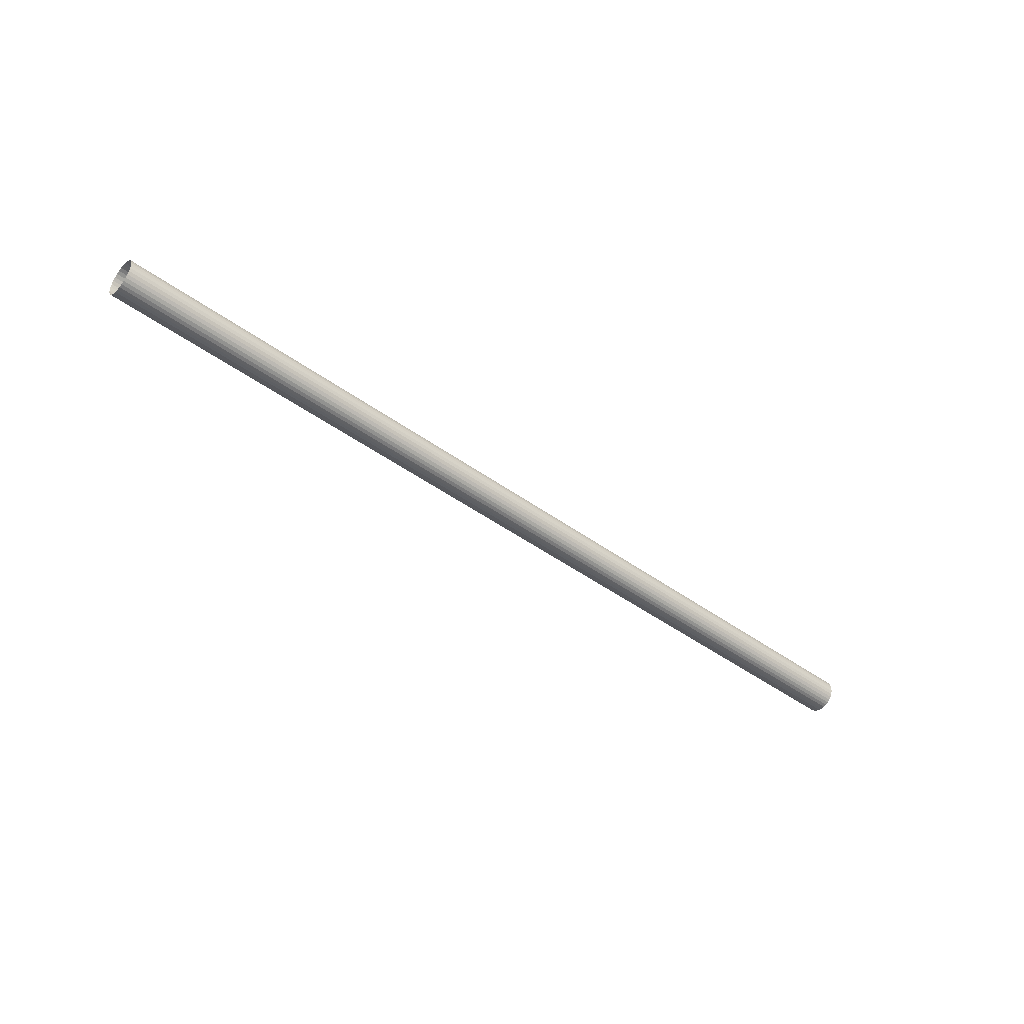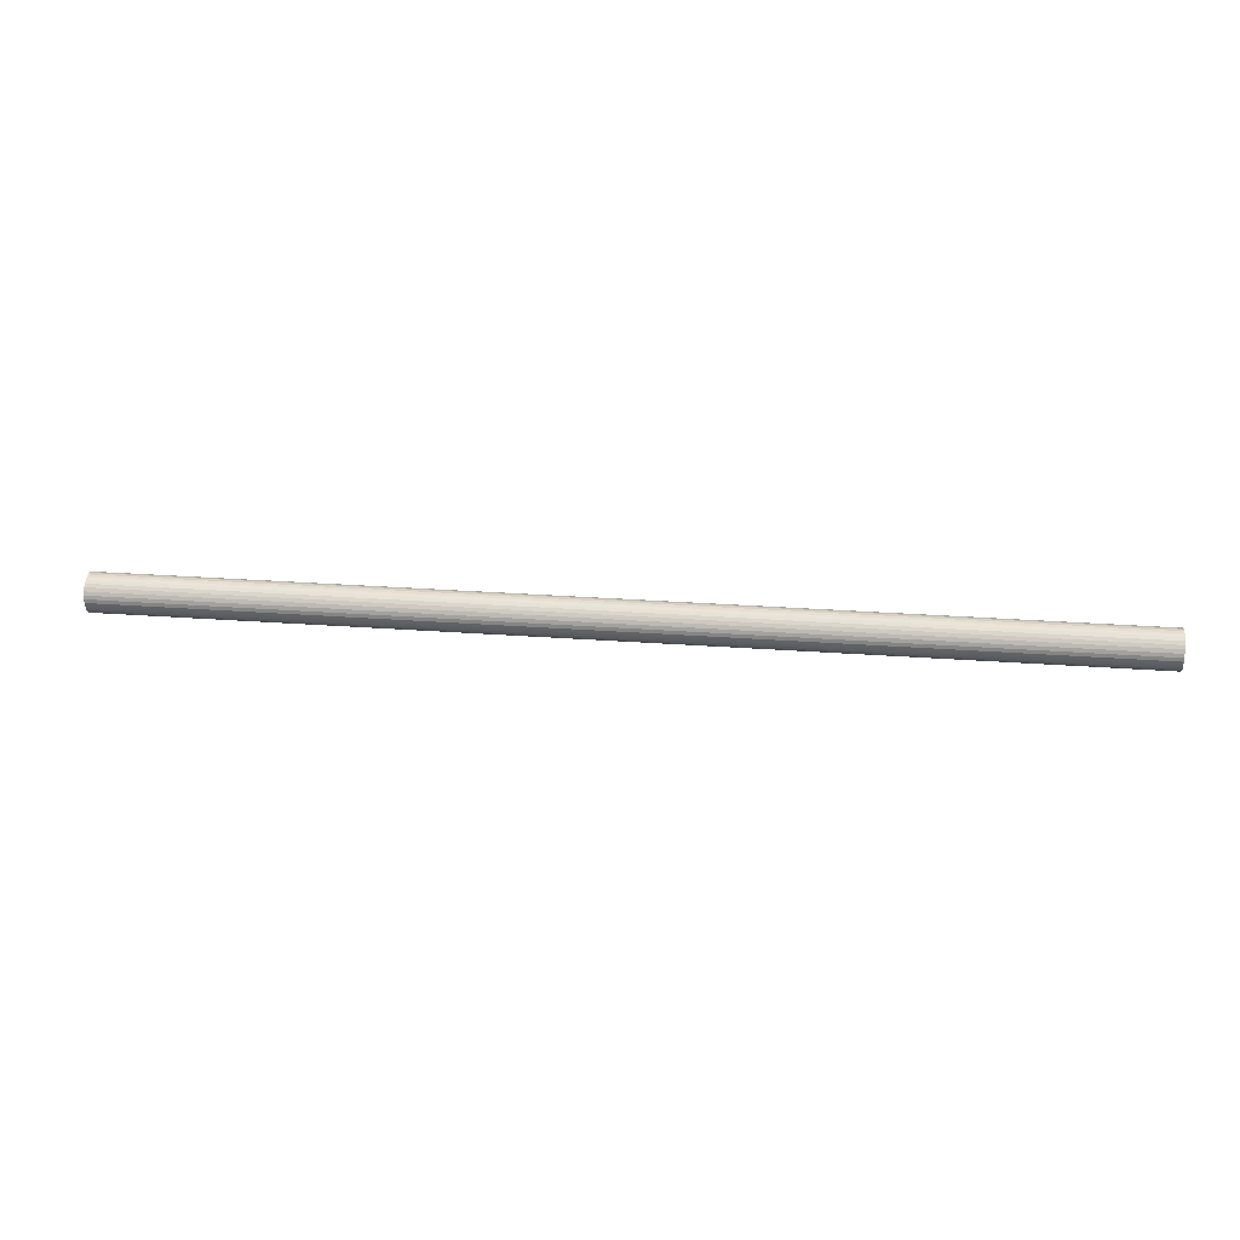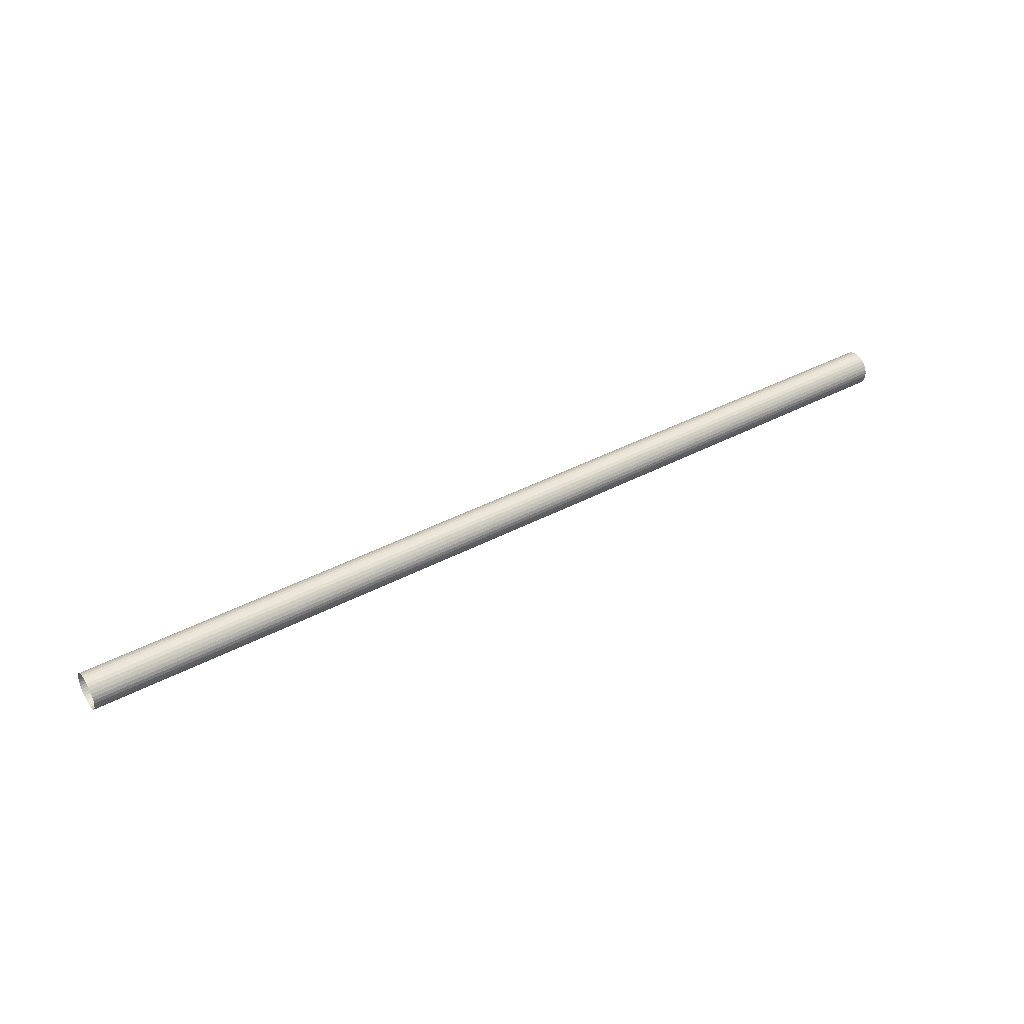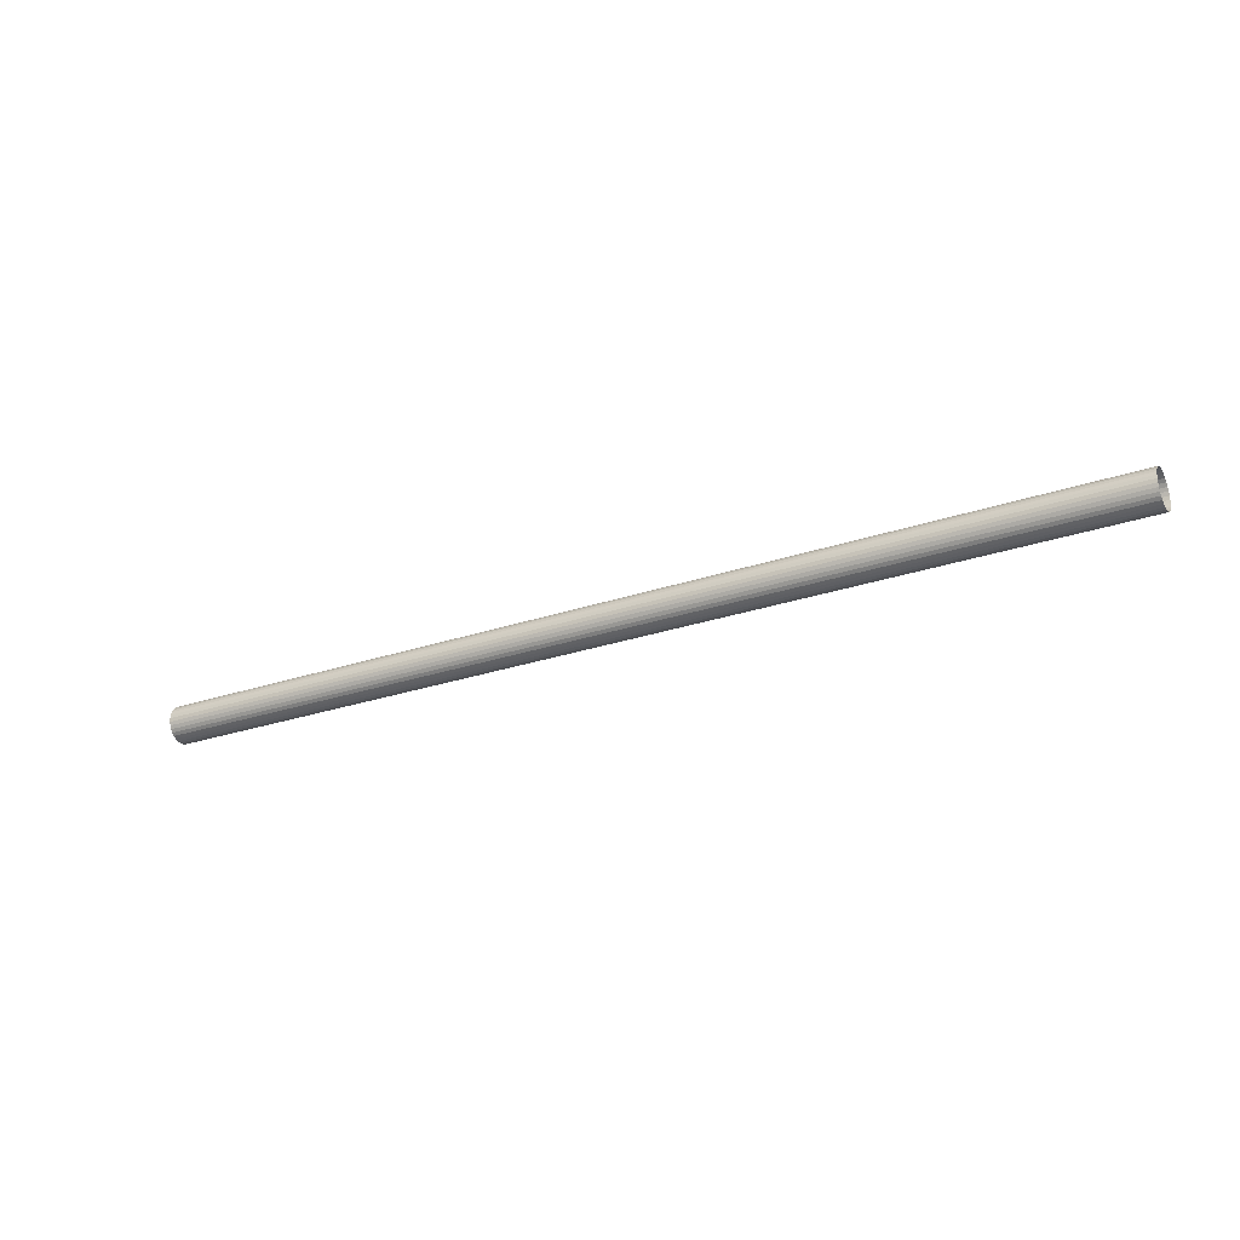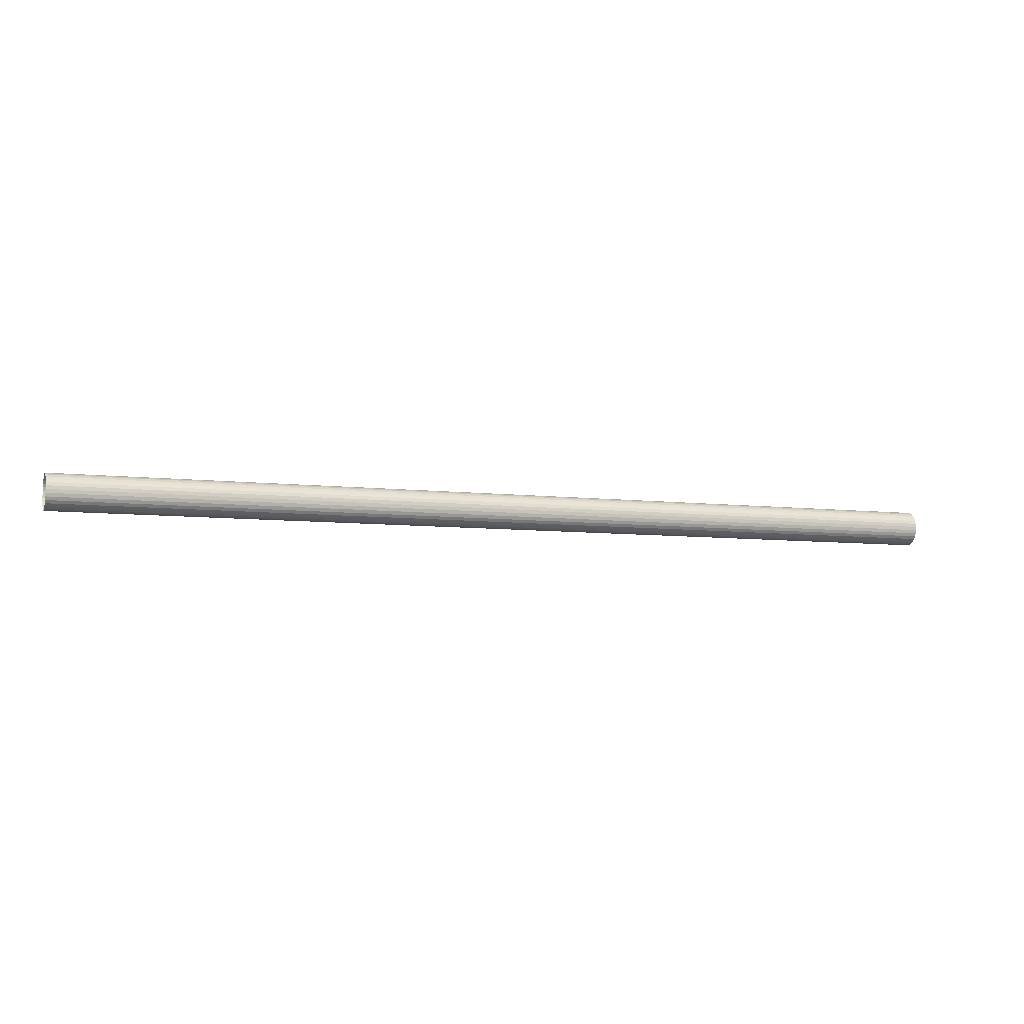
<metadata>
{"format":"obj","ext":"obj","renderer":"f3d","projection":"perspective","resolution":1024,"background":"white","views":[{"elev":-45.0,"azim":-40.9,"up":"+Z"},{"elev":21.5,"azim":7.0,"up":"+Y"},{"elev":40.9,"azim":146.5,"up":"+Z"},{"elev":-27.6,"azim":27.6,"up":"+Y"},{"elev":-8.4,"azim":-19.5,"up":"+Z"}]}
</metadata>
<code>
o Cylinder
v 25.86 0.8572 0.1878
v -25.85 1.144 -0.1877
v 25.86 0.8379 0.383
v -25.85 1.125 0.007562
v 25.86 0.781 0.5708
v -25.85 1.068 0.1953
v 25.86 0.6885 0.7438
v -25.86 0.9755 0.3683
v 25.86 0.5641 0.8955
v -25.86 0.8511 0.52
v 25.85 0.4124 1.02
v -25.86 0.6995 0.6445
v 25.85 0.2394 1.112
v -25.86 0.5265 0.7369
v 25.85 0.05171 1.169
v -25.86 0.3387 0.7939
v 25.85 -0.1435 1.189
v -25.86 0.1435 0.8131
v 25.85 -0.3387 1.169
v -25.86 -0.05171 0.7939
v 25.85 -0.5265 1.112
v -25.87 -0.2394 0.7369
v 25.85 -0.6995 1.02
v -25.87 -0.4124 0.6444
v 25.85 -0.8511 0.8954
v -25.87 -0.5641 0.5199
v 25.85 -0.9755 0.7437
v -25.87 -0.6885 0.3683
v 25.85 -1.068 0.5707
v -25.86 -0.781 0.1952
v 25.85 -1.125 0.3829
v -25.86 -0.8379 0.007483
v 25.85 -1.144 0.1877
v -25.86 -0.8572 -0.1878
v 25.85 -1.125 -0.007562
v -25.86 -0.8379 -0.383
v 25.85 -1.068 -0.1953
v -25.86 -0.781 -0.5708
v 25.86 -0.9755 -0.3683
v -25.86 -0.6885 -0.7438
v 25.86 -0.8511 -0.52
v -25.86 -0.5641 -0.8955
v 25.86 -0.6995 -0.6445
v -25.85 -0.4124 -1.02
v 25.86 -0.5265 -0.7369
v -25.85 -0.2394 -1.112
v 25.86 -0.3387 -0.7939
v -25.85 -0.05171 -1.169
v 25.86 -0.1435 -0.8131
v -25.85 0.1435 -1.189
v 25.86 0.05171 -0.7939
v -25.85 0.3387 -1.169
v 25.87 0.2394 -0.7369
v -25.85 0.5265 -1.112
v 25.87 0.4124 -0.6444
v -25.85 0.6995 -1.02
v 25.87 0.5641 -0.5199
v -25.85 0.8511 -0.8954
v 25.87 0.6885 -0.3683
v -25.85 0.9755 -0.7437
v 25.86 0.781 -0.1952
v -25.85 1.068 -0.5707
v 25.86 0.8379 -0.007483
v -25.85 1.125 -0.3829
f 1 4 3
f 3 6 5
f 5 8 7
f 7 10 9
f 9 12 11
f 11 14 13
f 13 16 15
f 15 18 17
f 17 20 19
f 19 22 21
f 21 24 23
f 23 26 25
f 25 28 27
f 27 30 29
f 29 32 31
f 31 34 33
f 33 36 35
f 35 38 37
f 37 40 39
f 39 42 41
f 41 44 43
f 43 46 45
f 45 48 47
f 47 50 49
f 49 52 51
f 51 54 53
f 53 56 55
f 55 58 57
f 57 60 59
f 59 62 61
f 61 64 63
f 63 2 1
f 1 2 4
f 3 4 6
f 5 6 8
f 7 8 10
f 9 10 12
f 11 12 14
f 13 14 16
f 15 16 18
f 17 18 20
f 19 20 22
f 21 22 24
f 23 24 26
f 25 26 28
f 27 28 30
f 29 30 32
f 31 32 34
f 33 34 36
f 35 36 38
f 37 38 40
f 39 40 42
f 41 42 44
f 43 44 46
f 45 46 48
f 47 48 50
f 49 50 52
f 51 52 54
f 53 54 56
f 55 56 58
f 57 58 60
f 59 60 62
f 61 62 64
f 63 64 2

</code>
